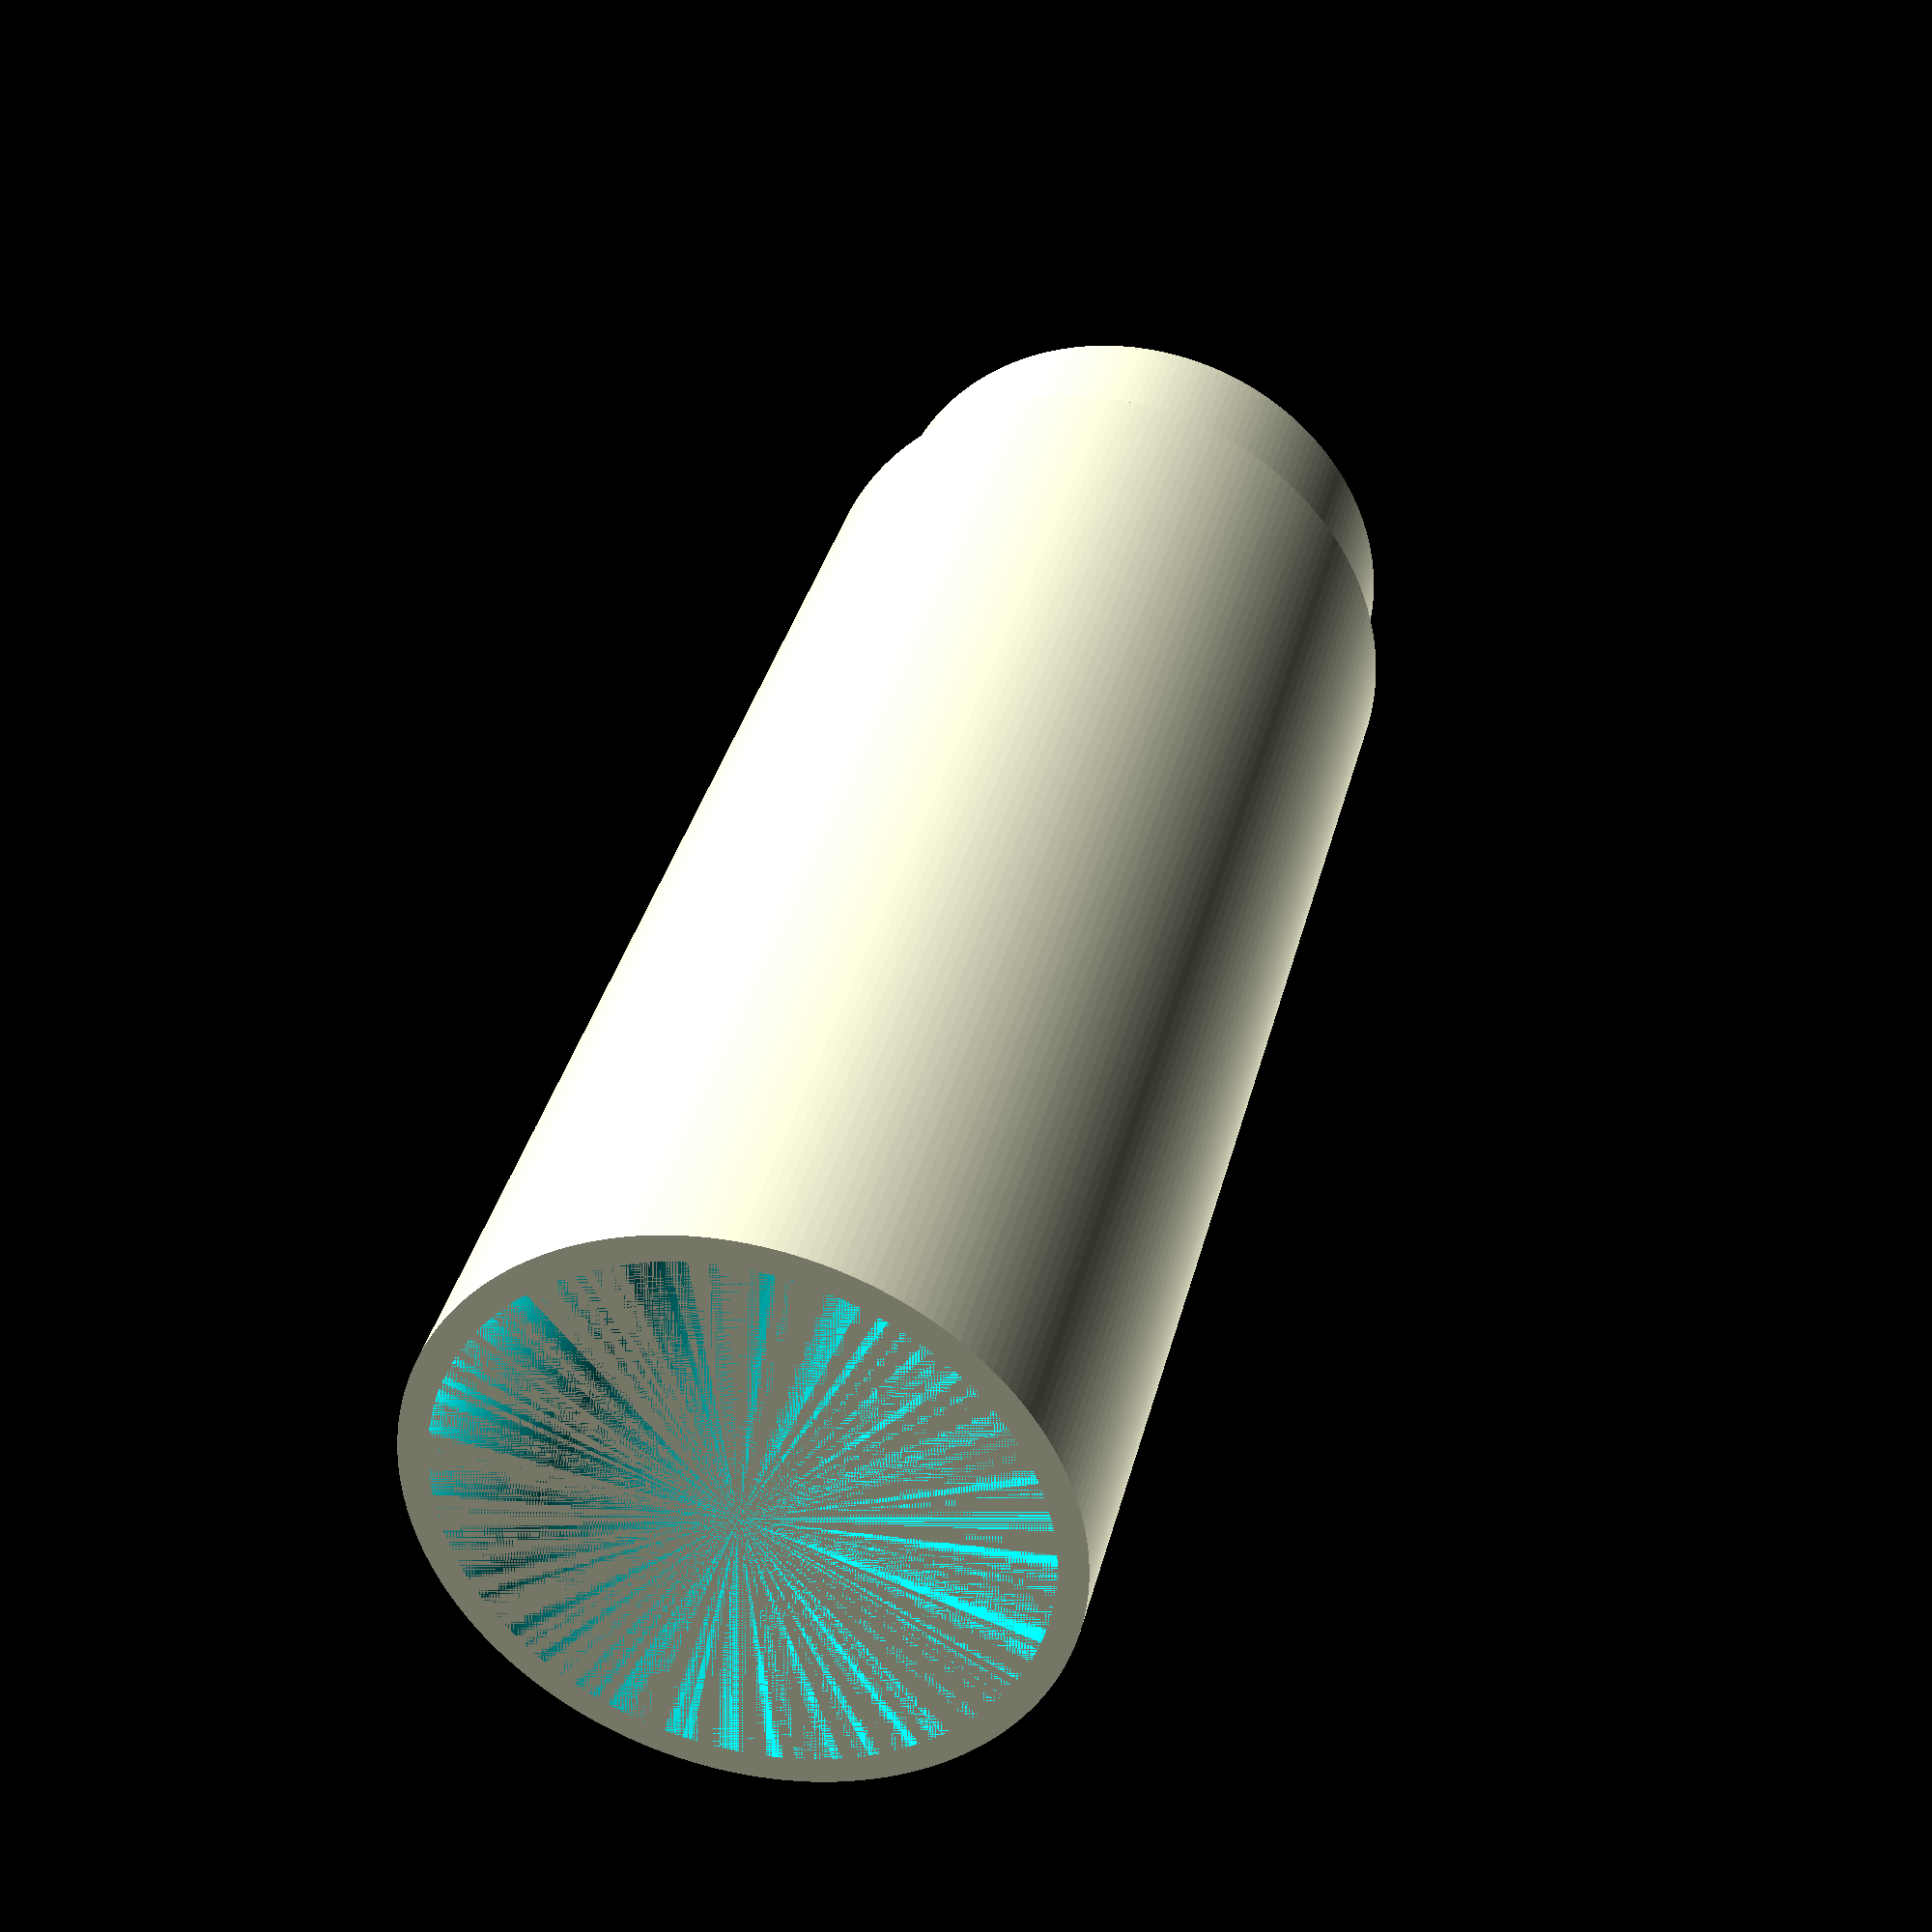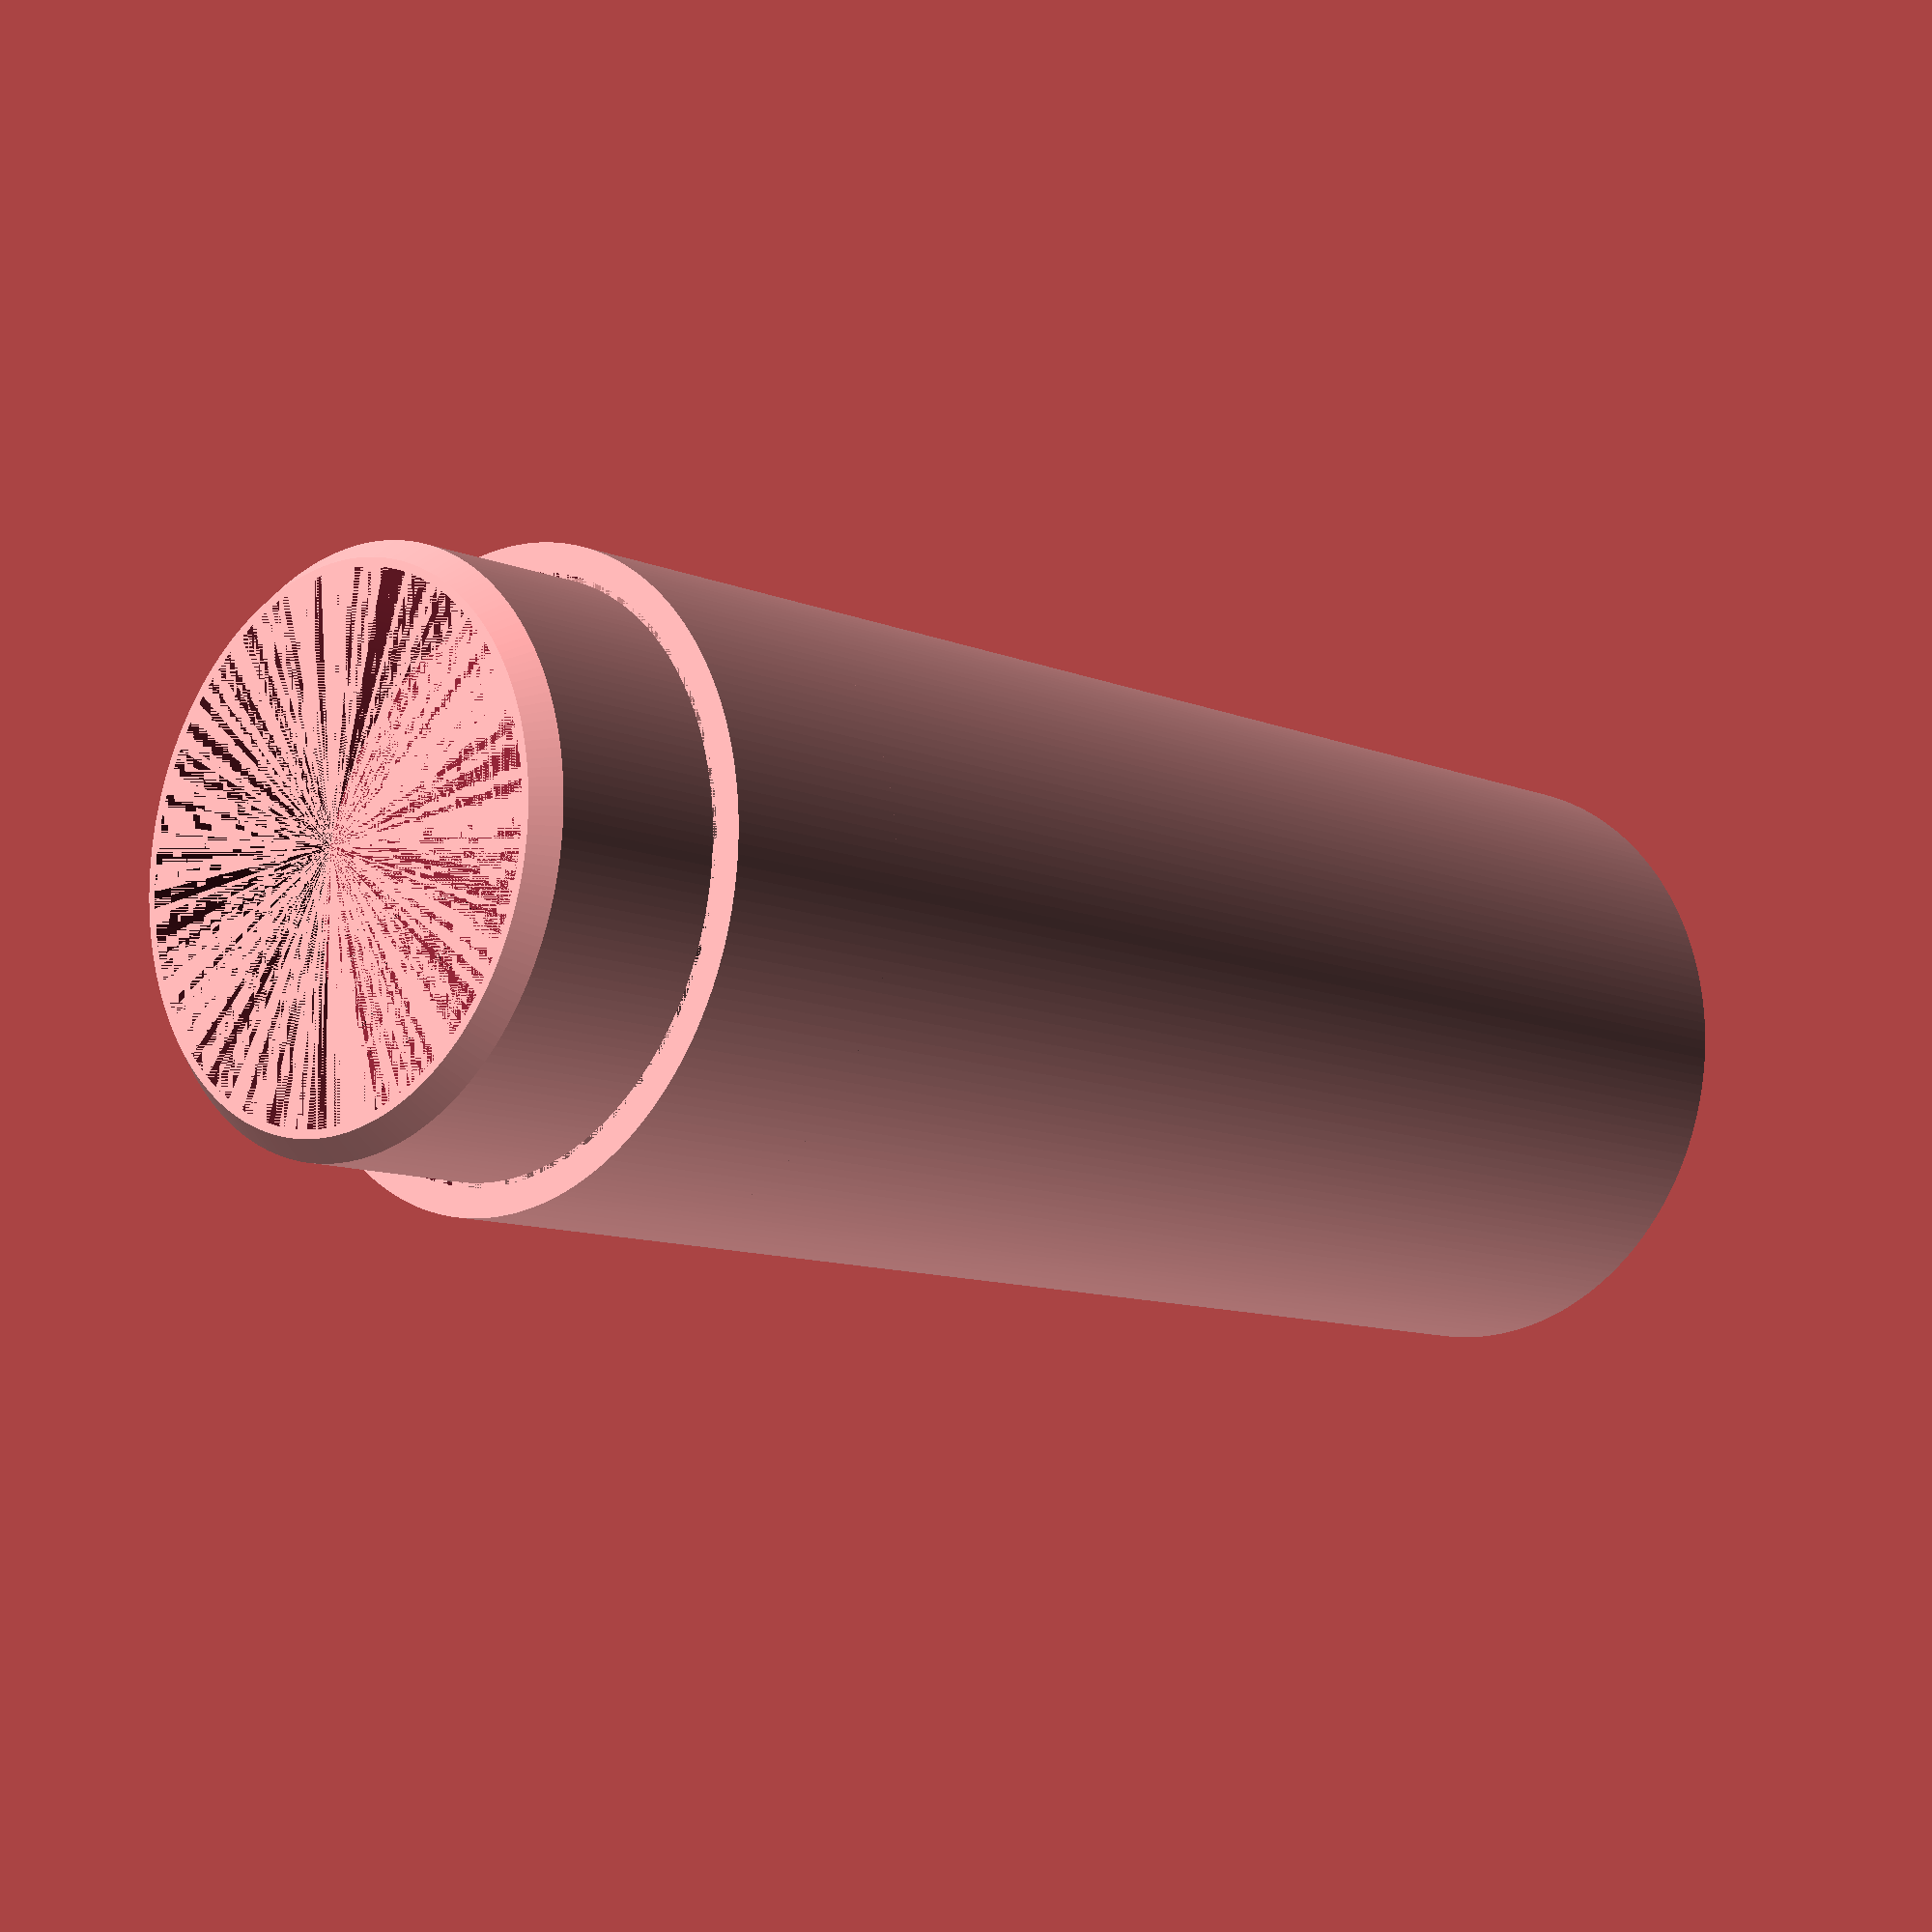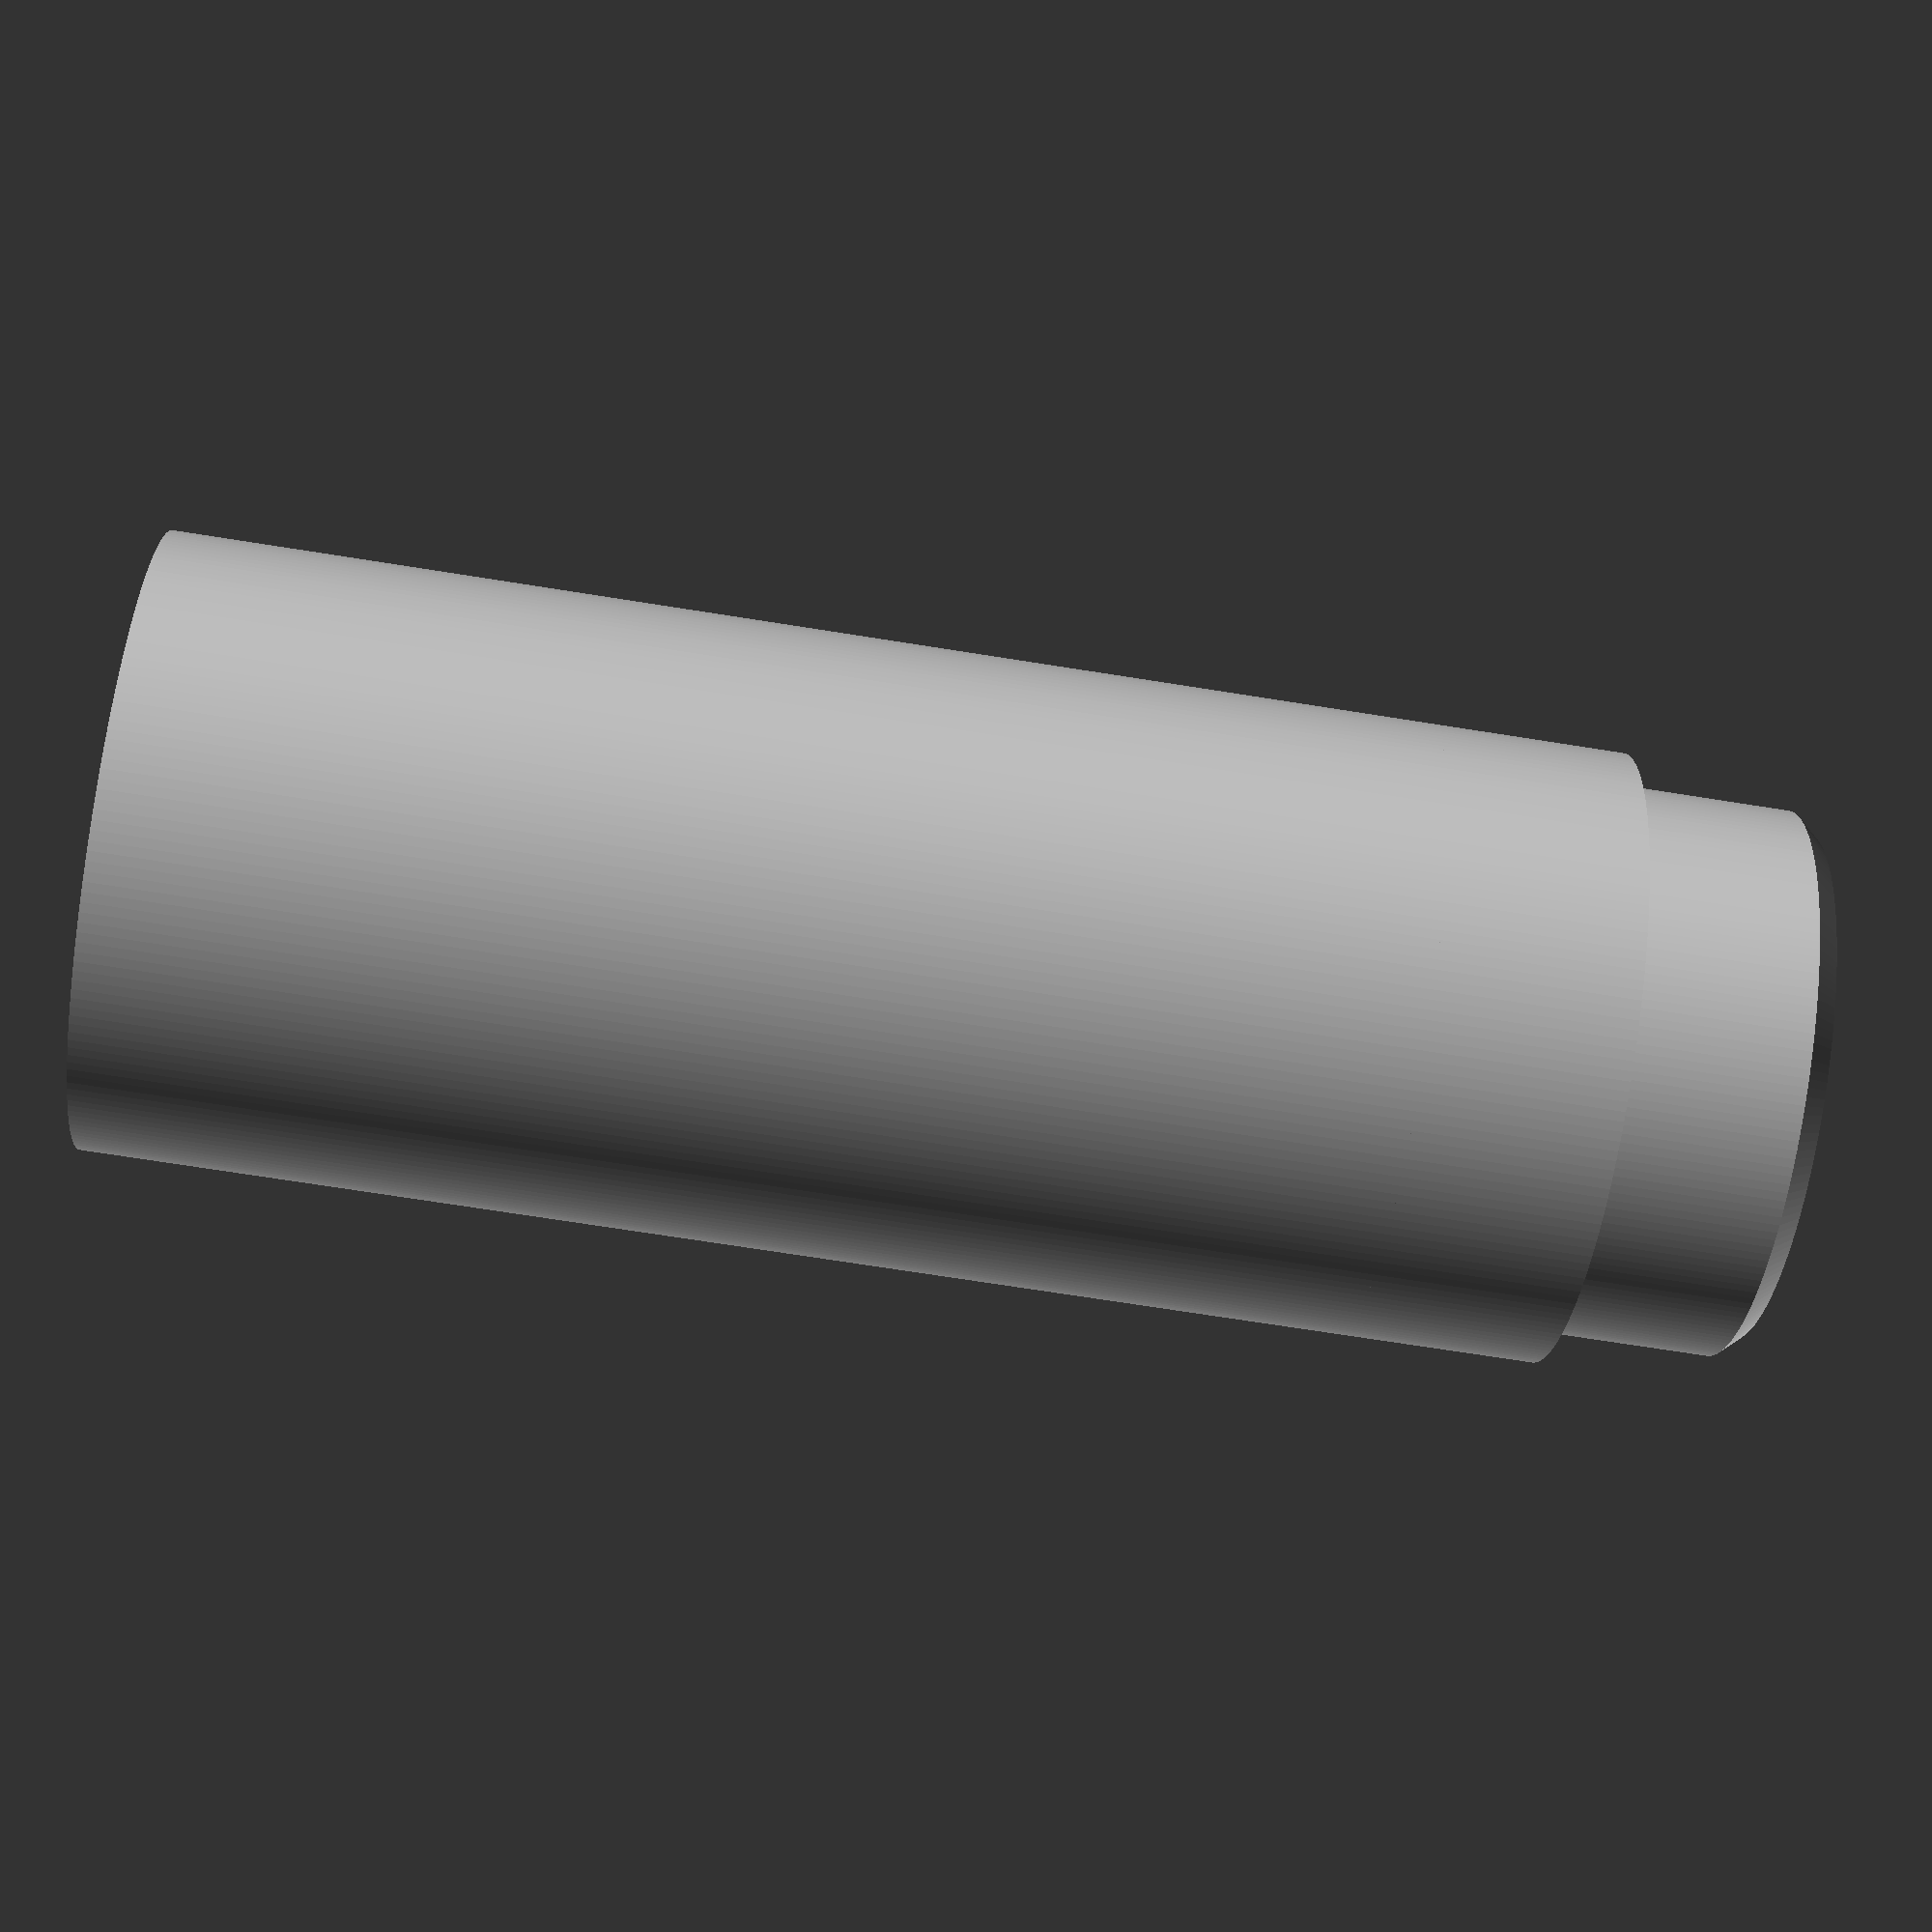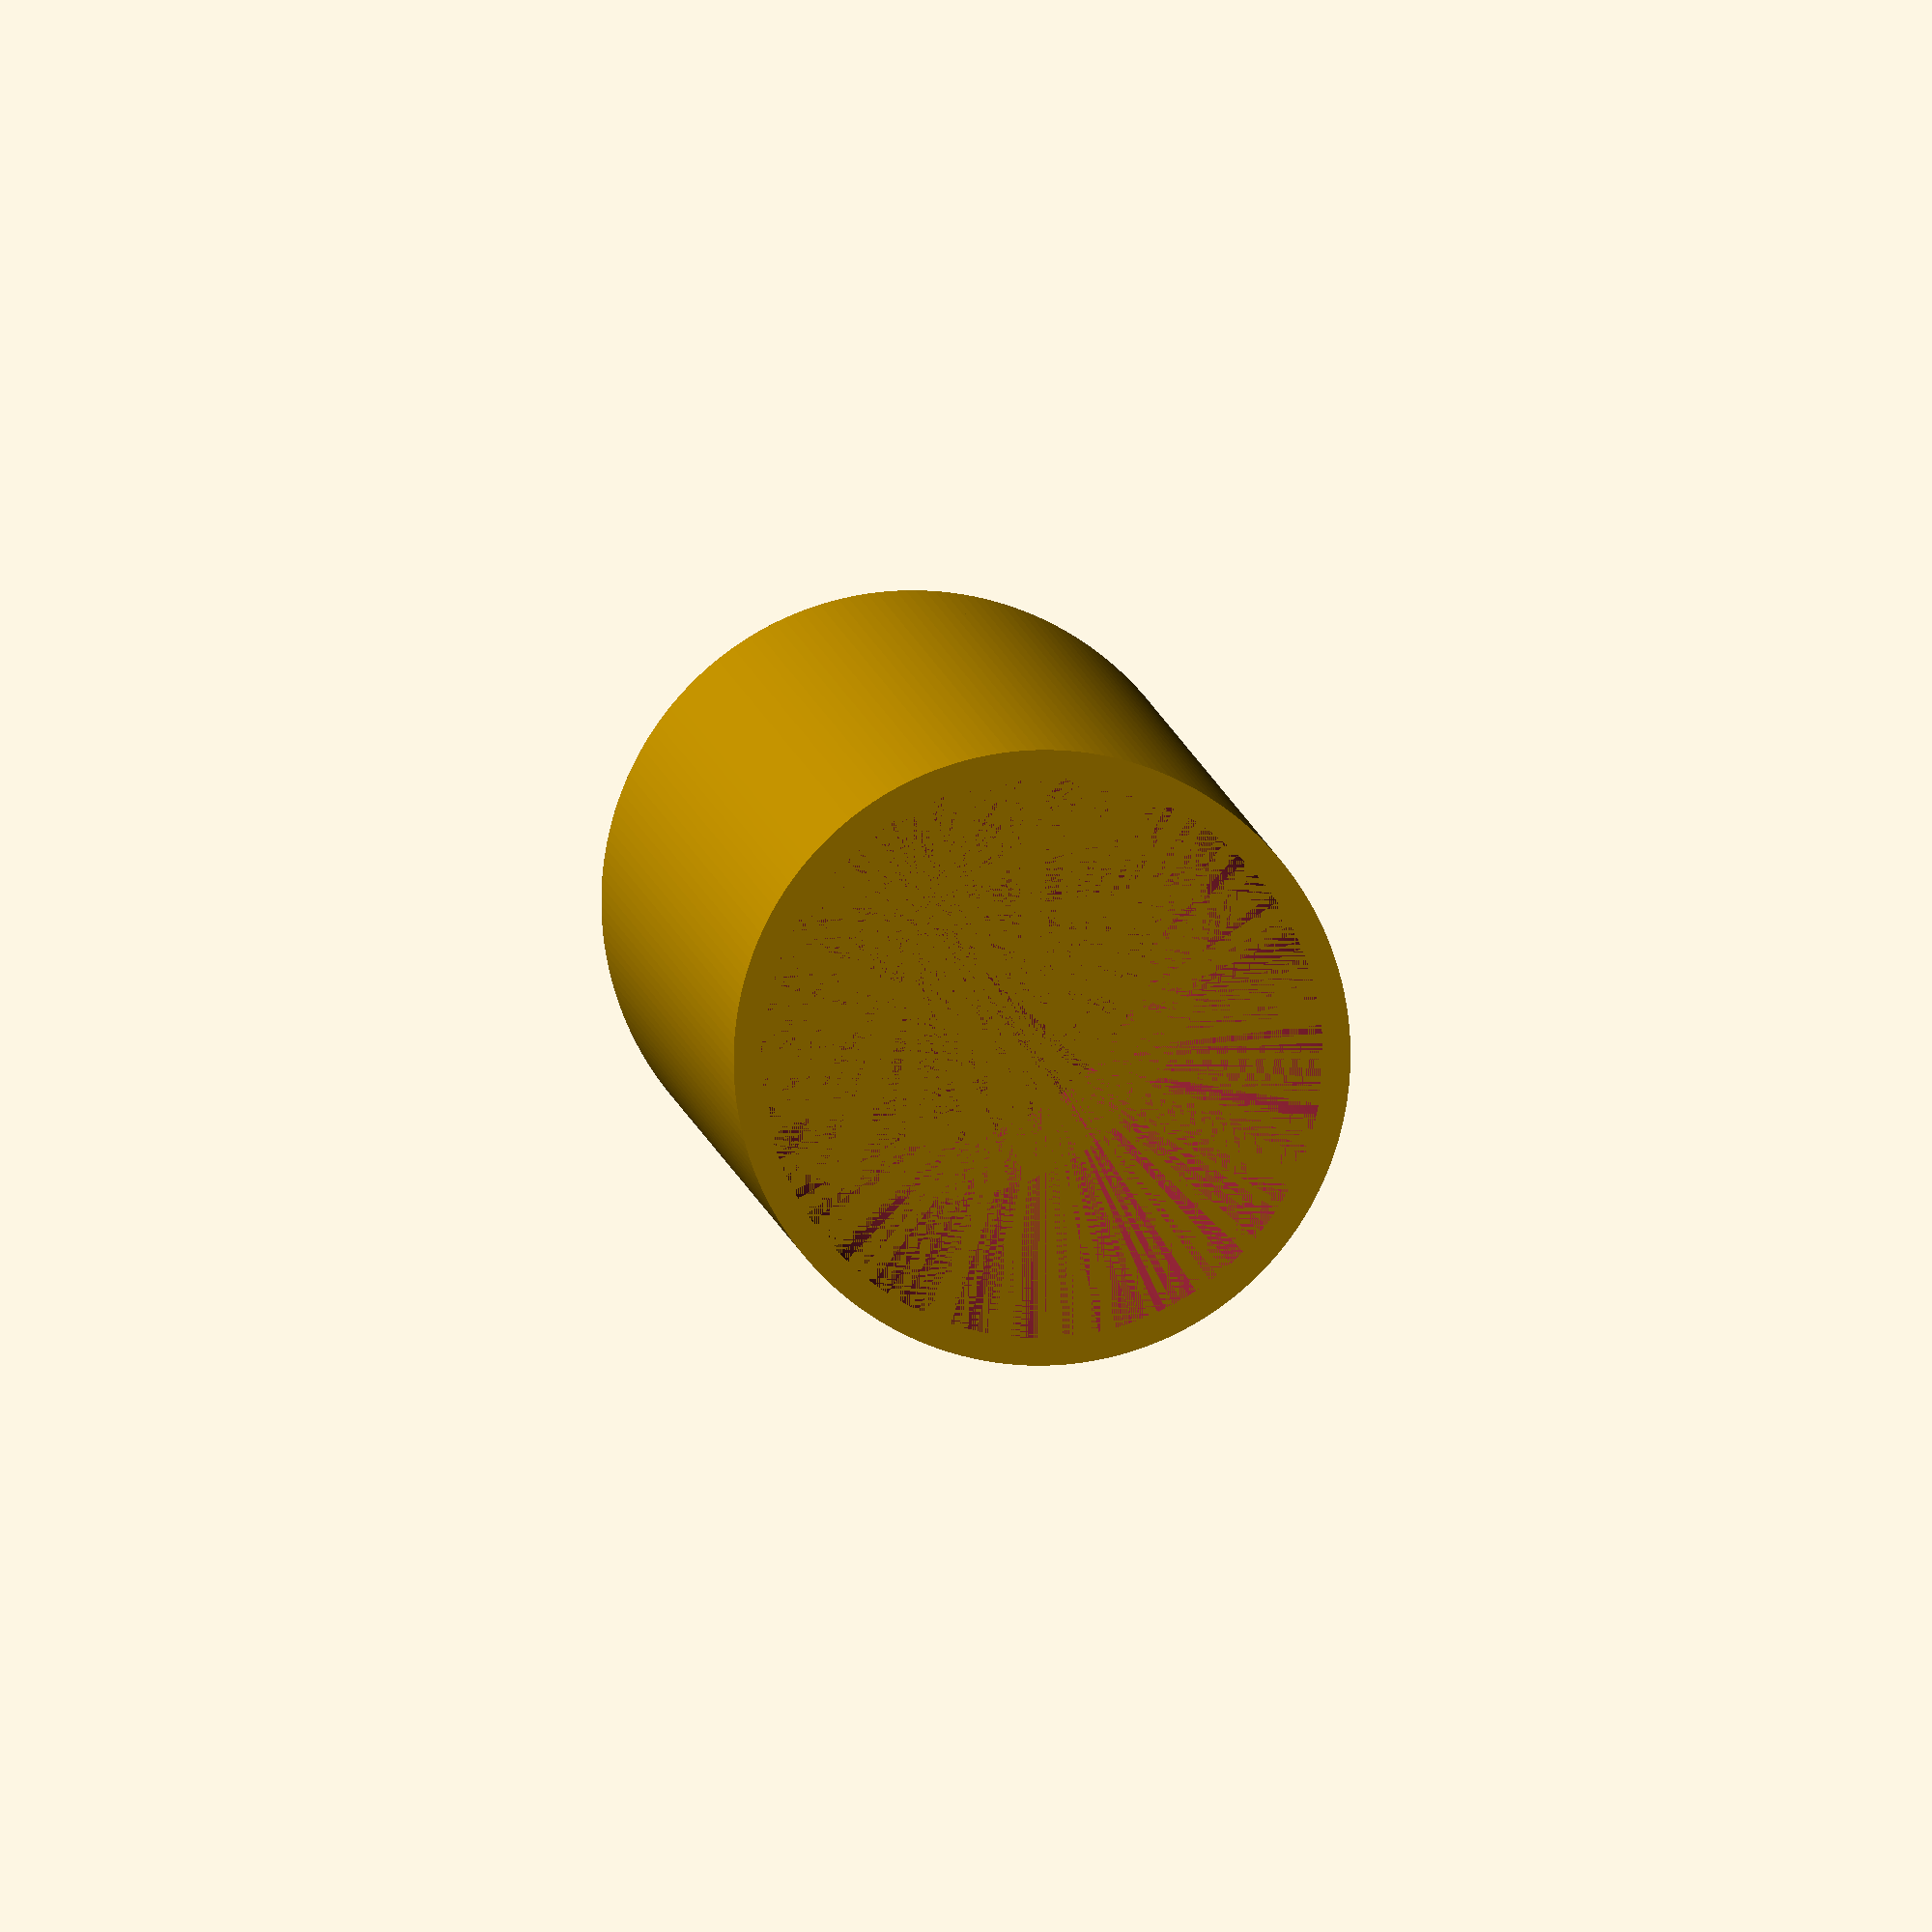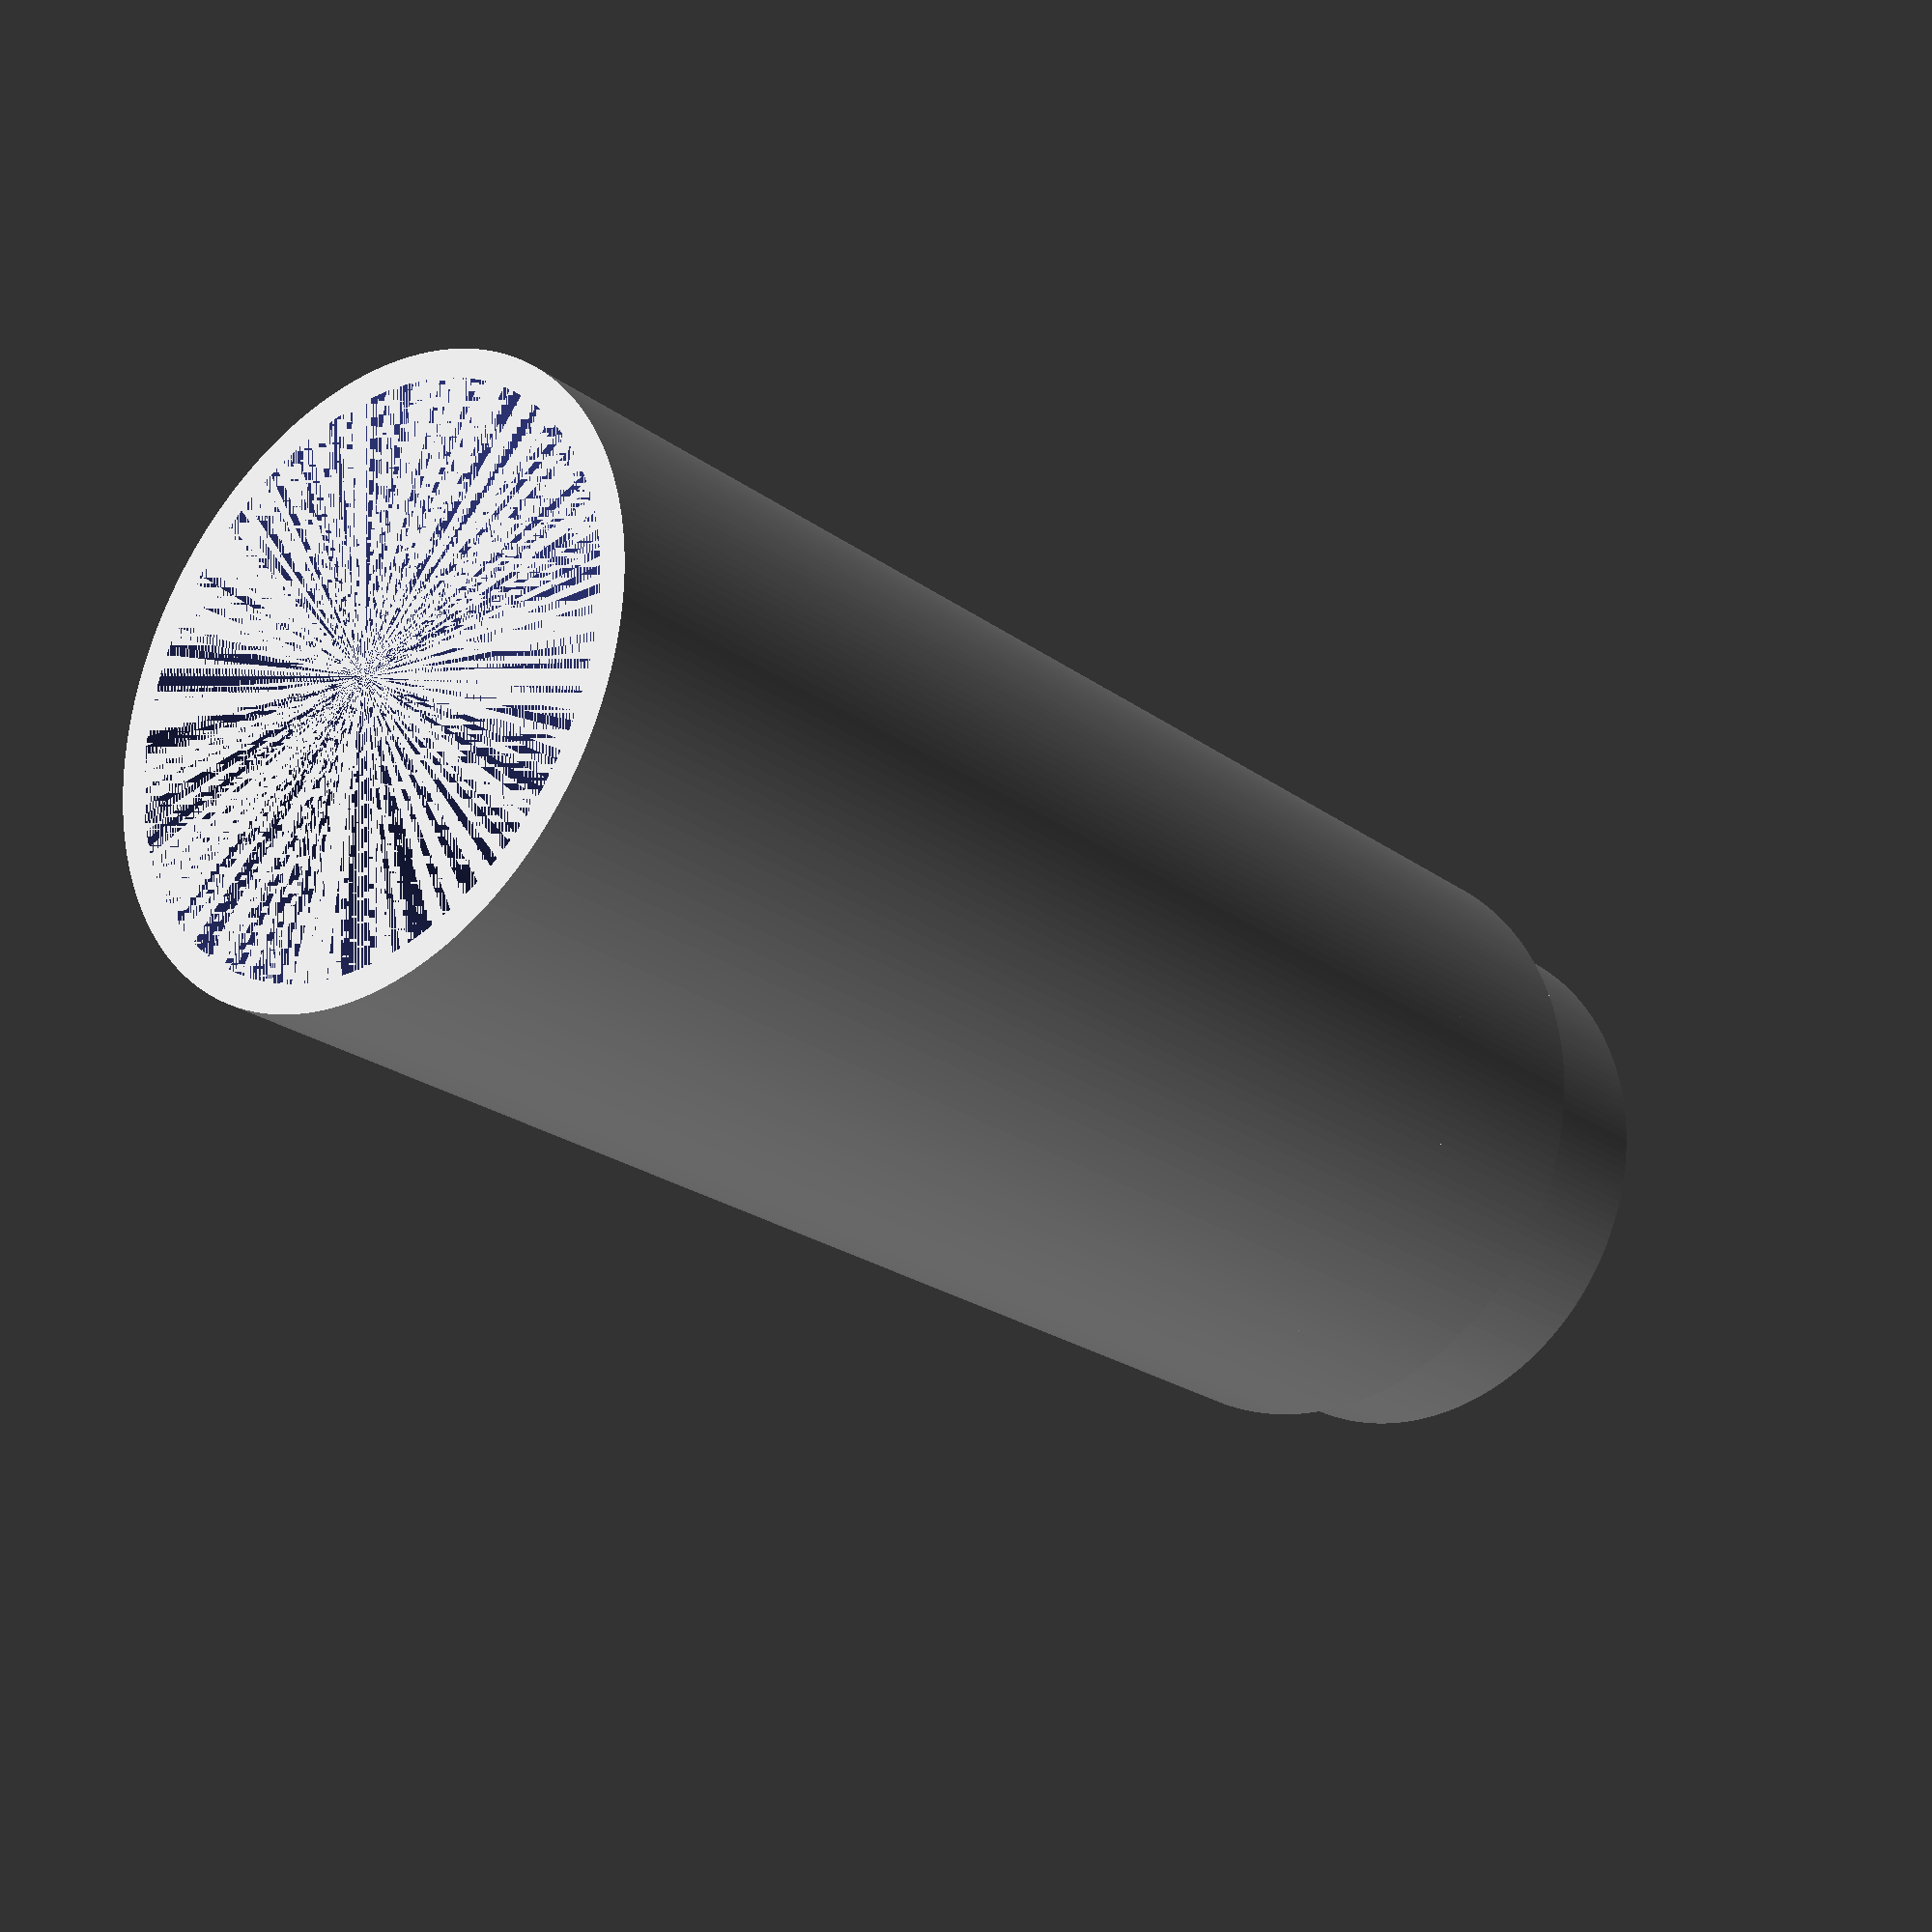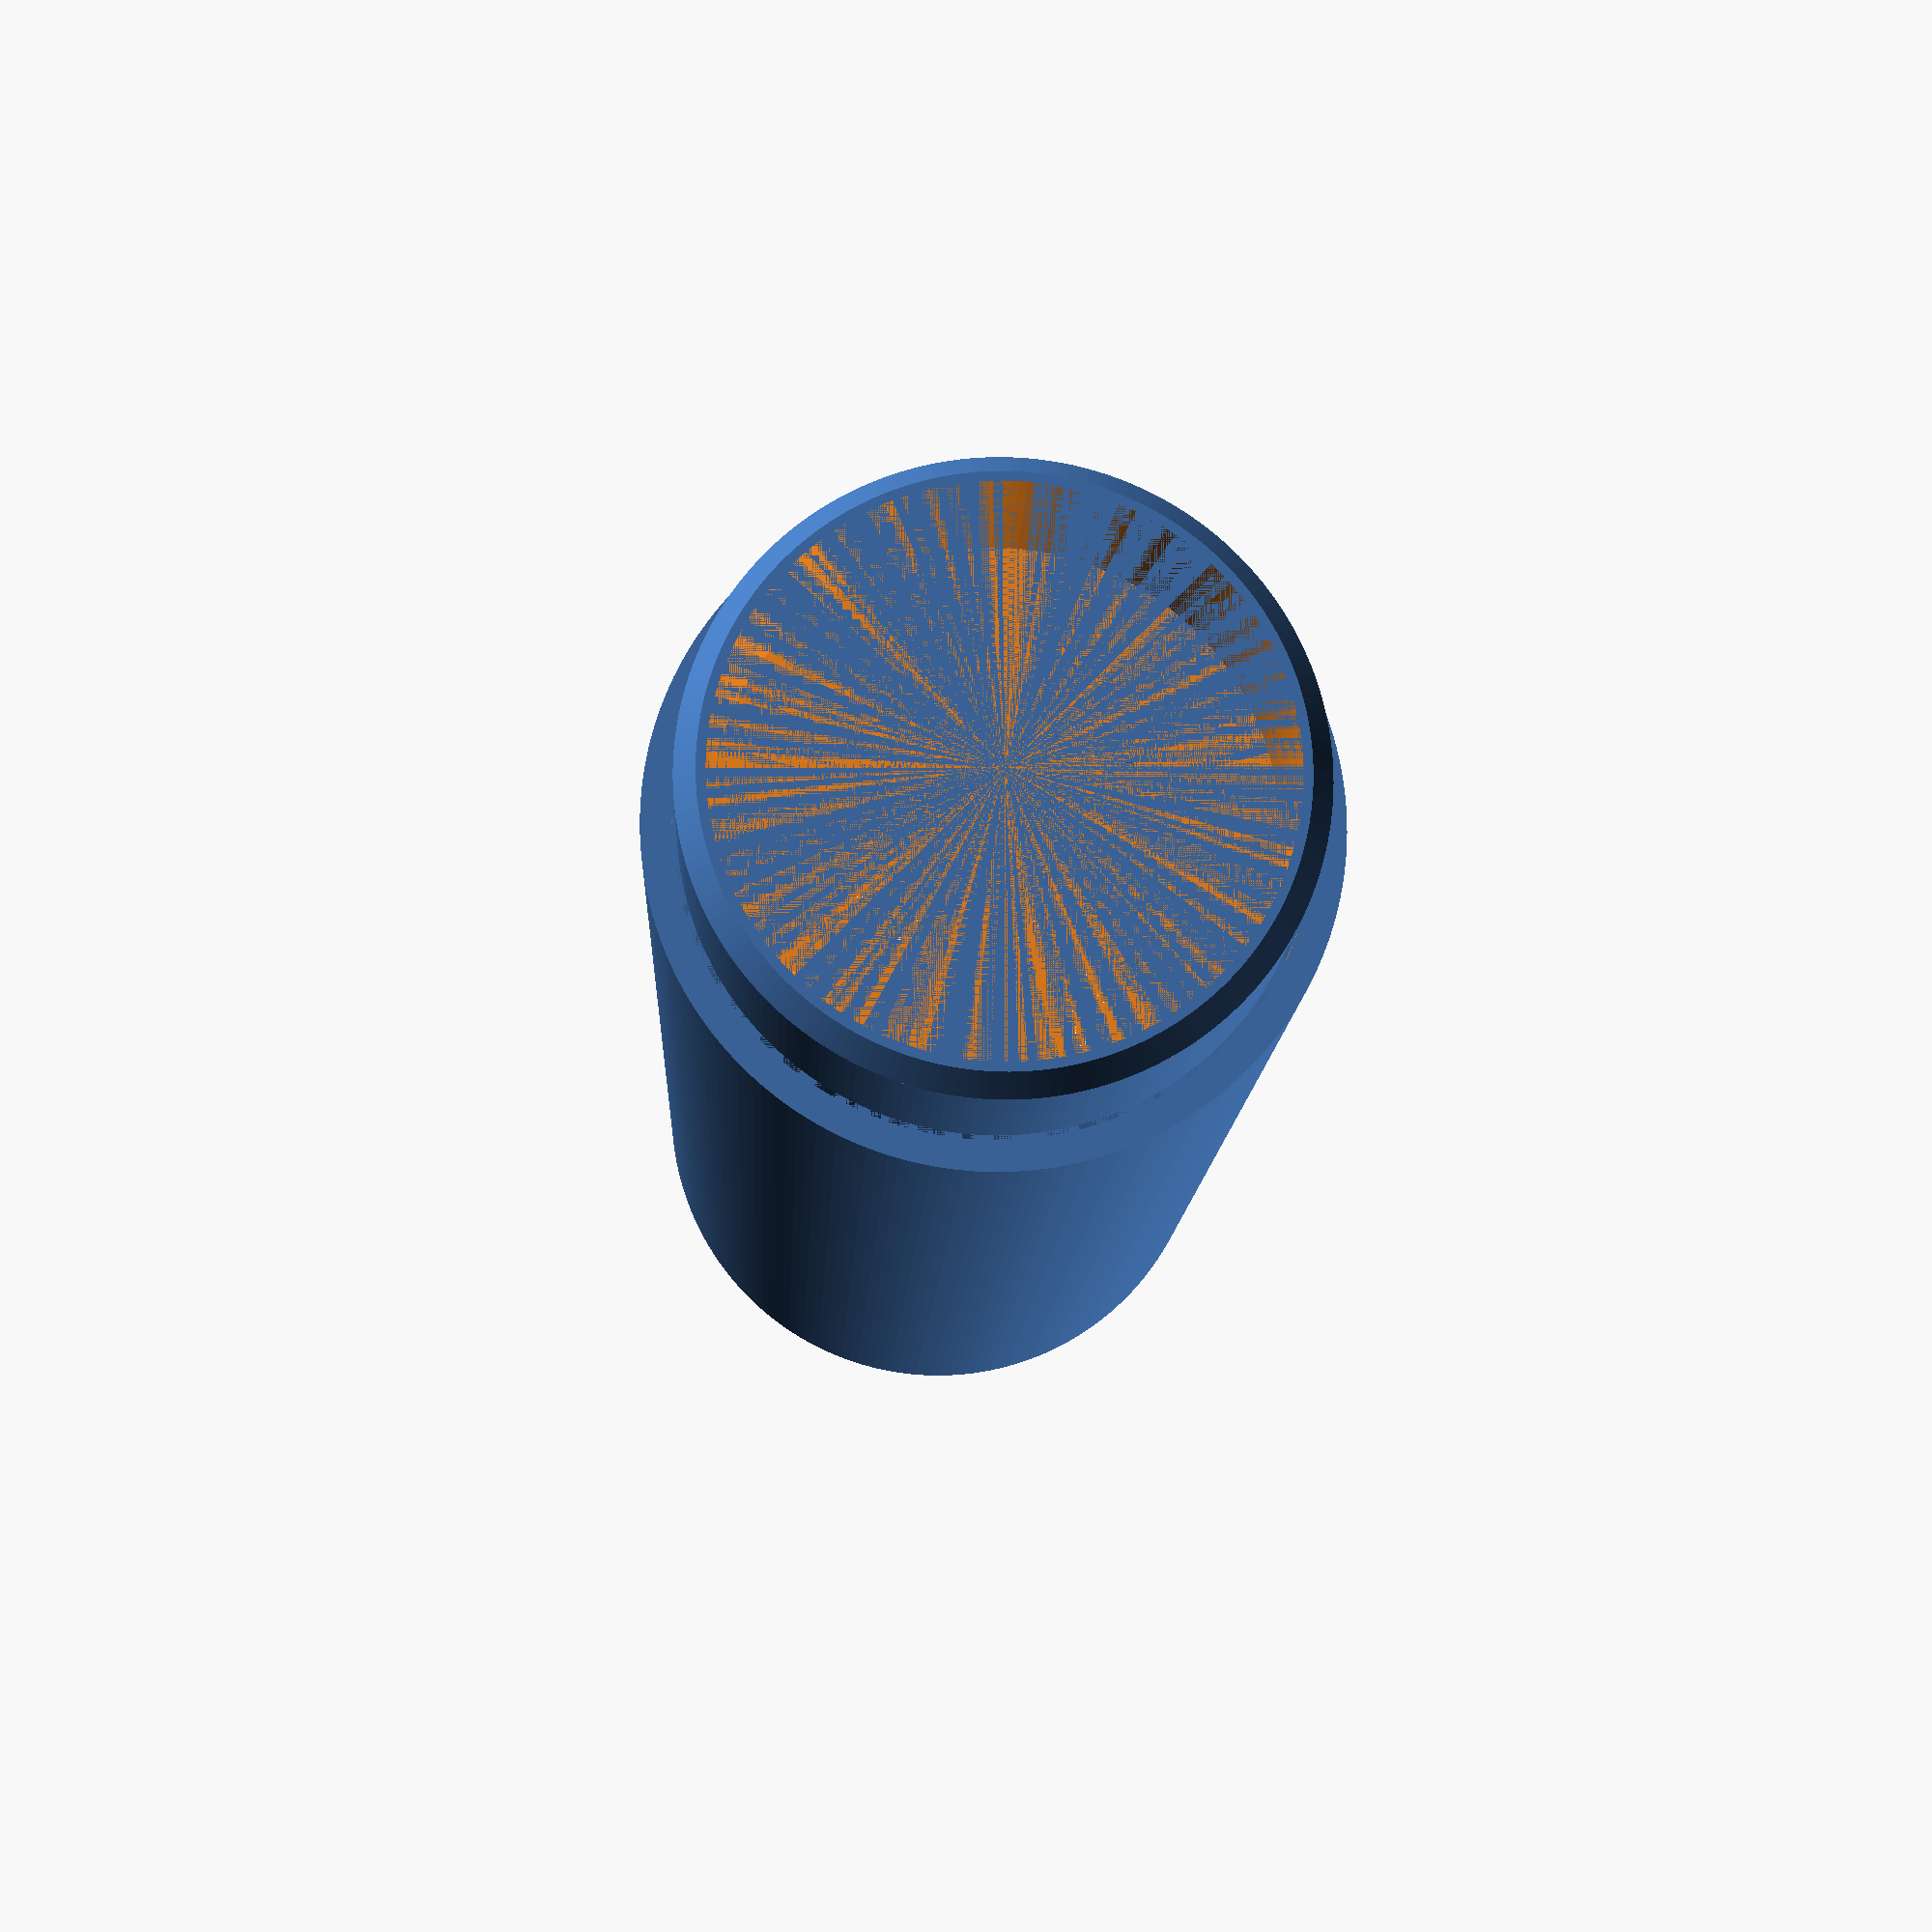
<openscad>


union() {
	difference() {
		cylinder($fn = 200, h = 65.7859644756, r = 13.9499931420);
		cylinder($fn = 200, h = 65.7859644756, r = 12.6999931420);
	}
	union() {
		translate(v = [0, 0, 56.8959692762]) {
			difference() {
				cylinder(r1 = 13.9499931420, r2 = 12.5094932449, $fn = 200, h = 8.8899951994);
				cylinder(r1 = 12.6999931420, r2 = 11.2594932449, $fn = 200, h = 8.8899951994);
			}
		}
		difference() {
			translate(v = [0, 0, 65.7859644756]) {
				difference() {
					cylinder($fn = 200, h = 8.8899951994, r = 12.5094932449);
					cylinder($fn = 200, h = 8.8899951994, r = 11.2594932449);
				}
			}
			translate(v = [0, 0, 73.6759596750]) {
				difference() {
					cylinder(r1 = 13.0094932449, r2 = 13.0094932449, $fn = 200, h = 2);
					cylinder(r1 = 12.5094932449, r2 = 10.7594932449, $fn = 200, h = 2);
				}
			}
		}
	}
}
</openscad>
<views>
elev=324.2 azim=41.6 roll=193.5 proj=p view=wireframe
elev=10.1 azim=135.1 roll=43.0 proj=p view=solid
elev=69.5 azim=55.3 roll=260.9 proj=p view=wireframe
elev=173.7 azim=164.6 roll=5.2 proj=o view=wireframe
elev=22.8 azim=10.9 roll=218.9 proj=p view=wireframe
elev=11.7 azim=154.1 roll=357.7 proj=p view=solid
</views>
